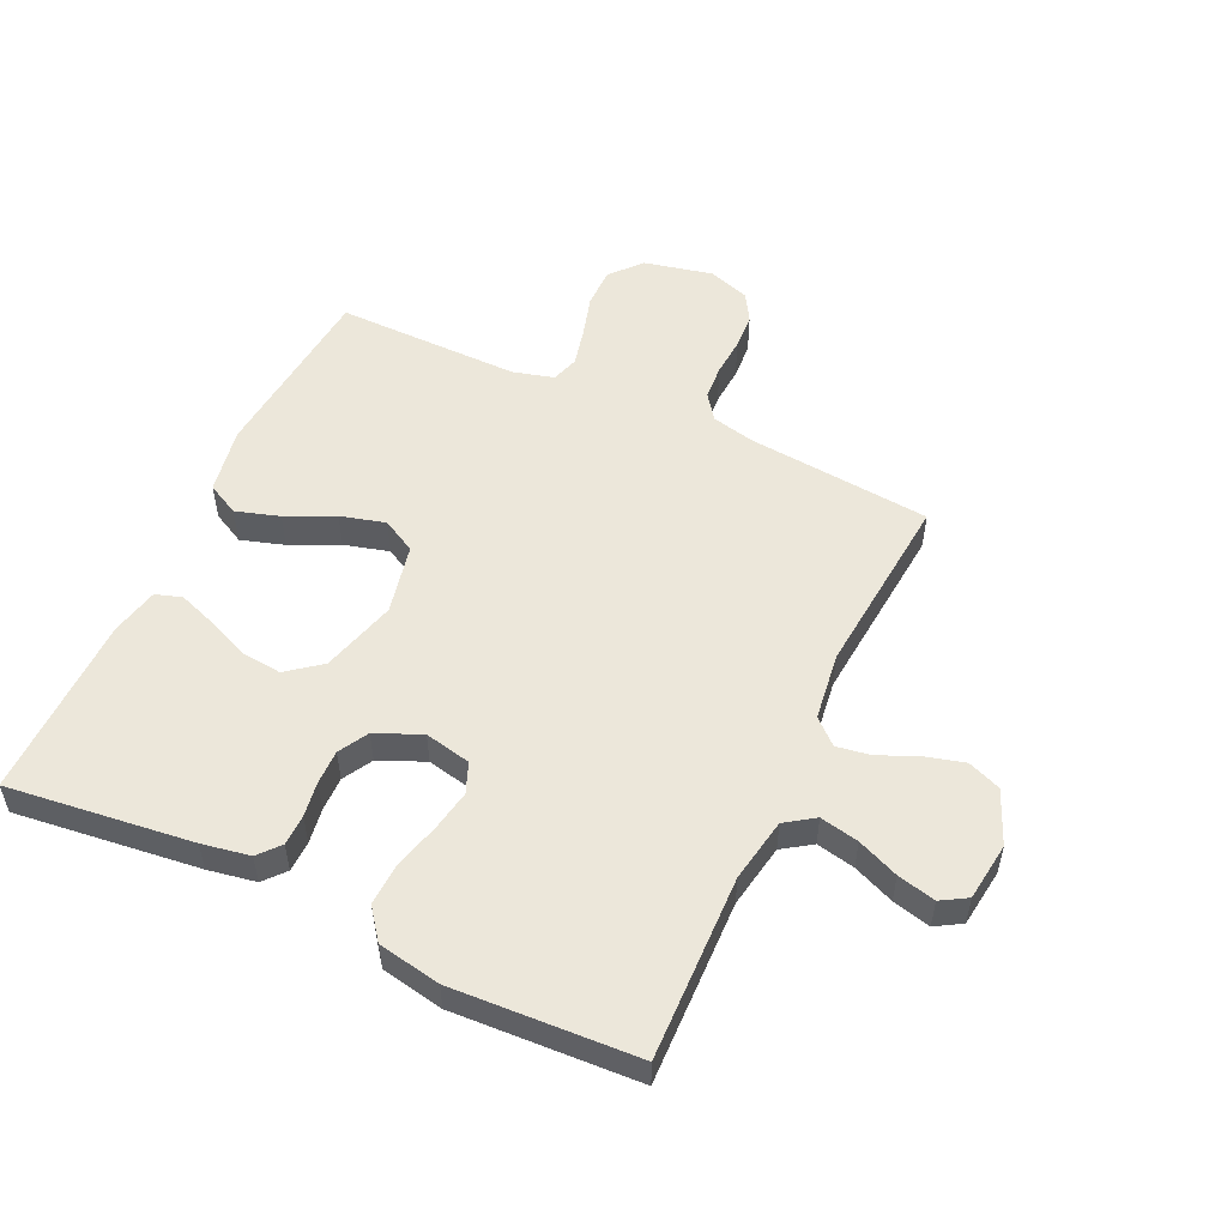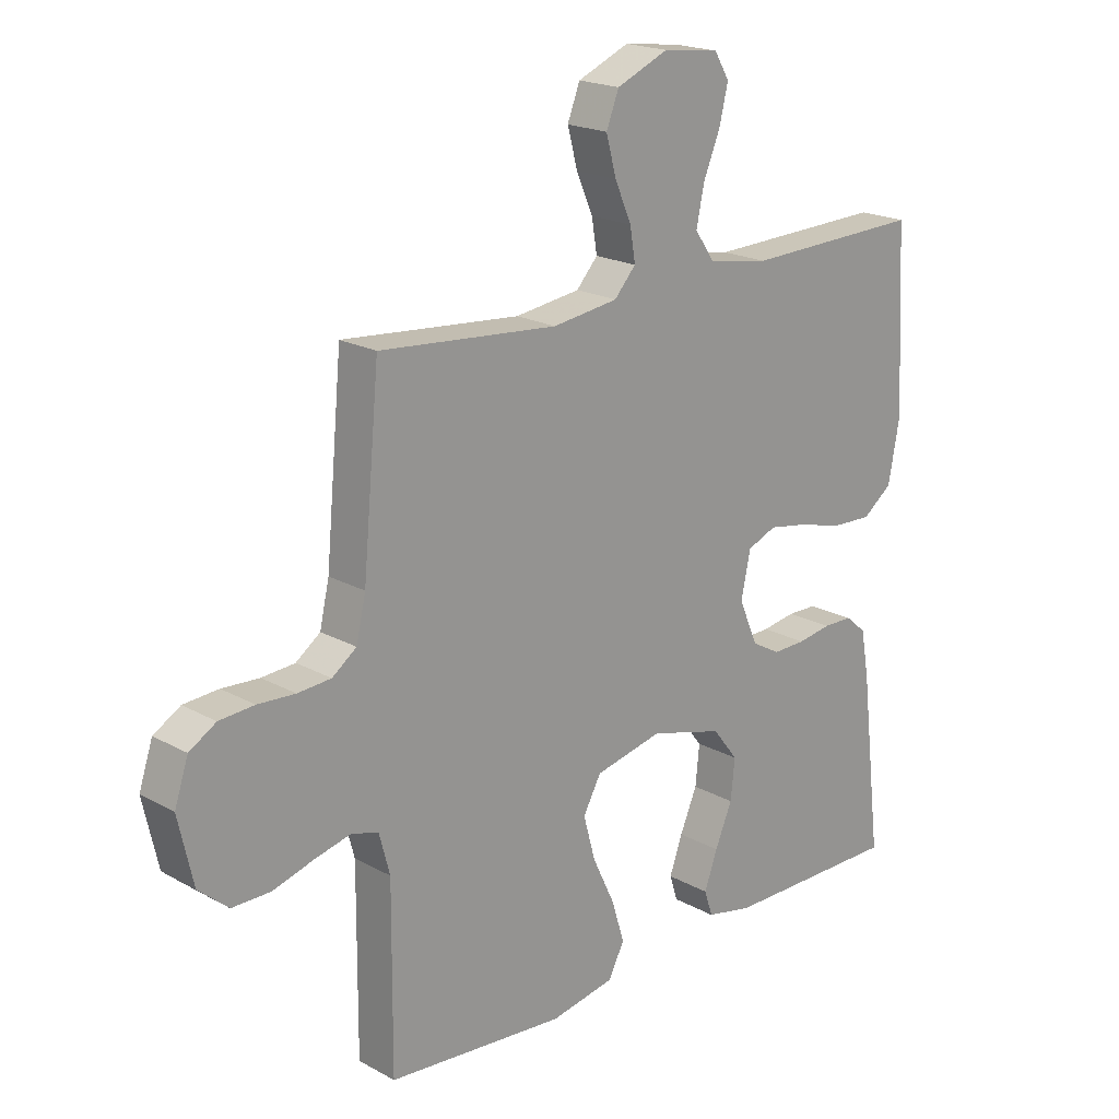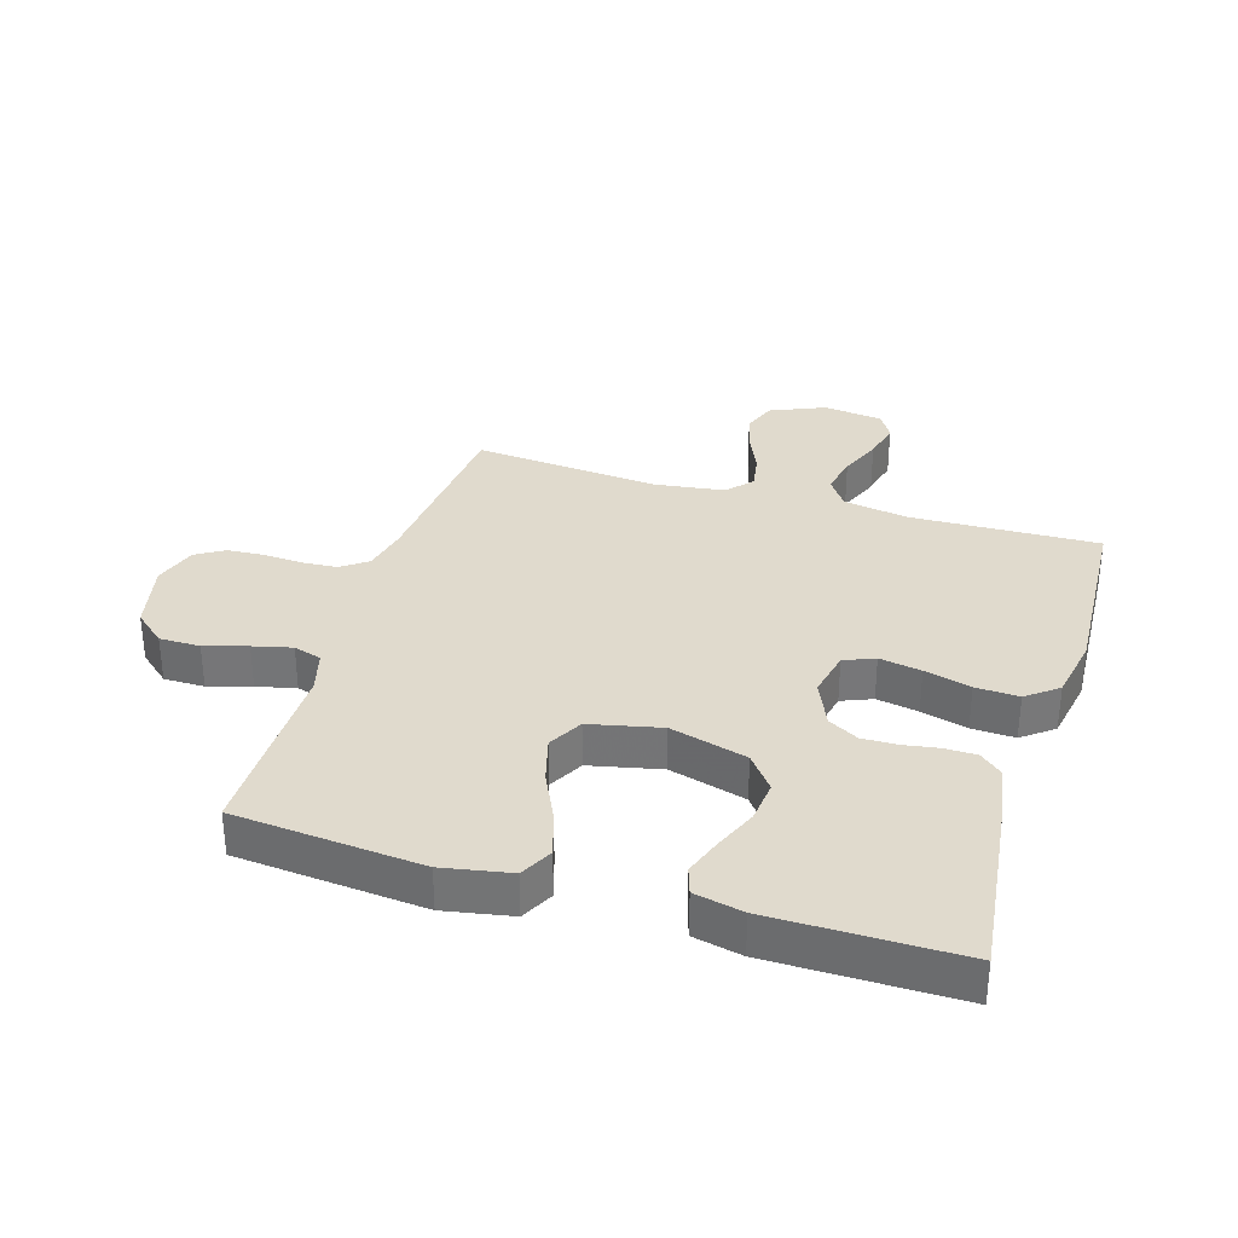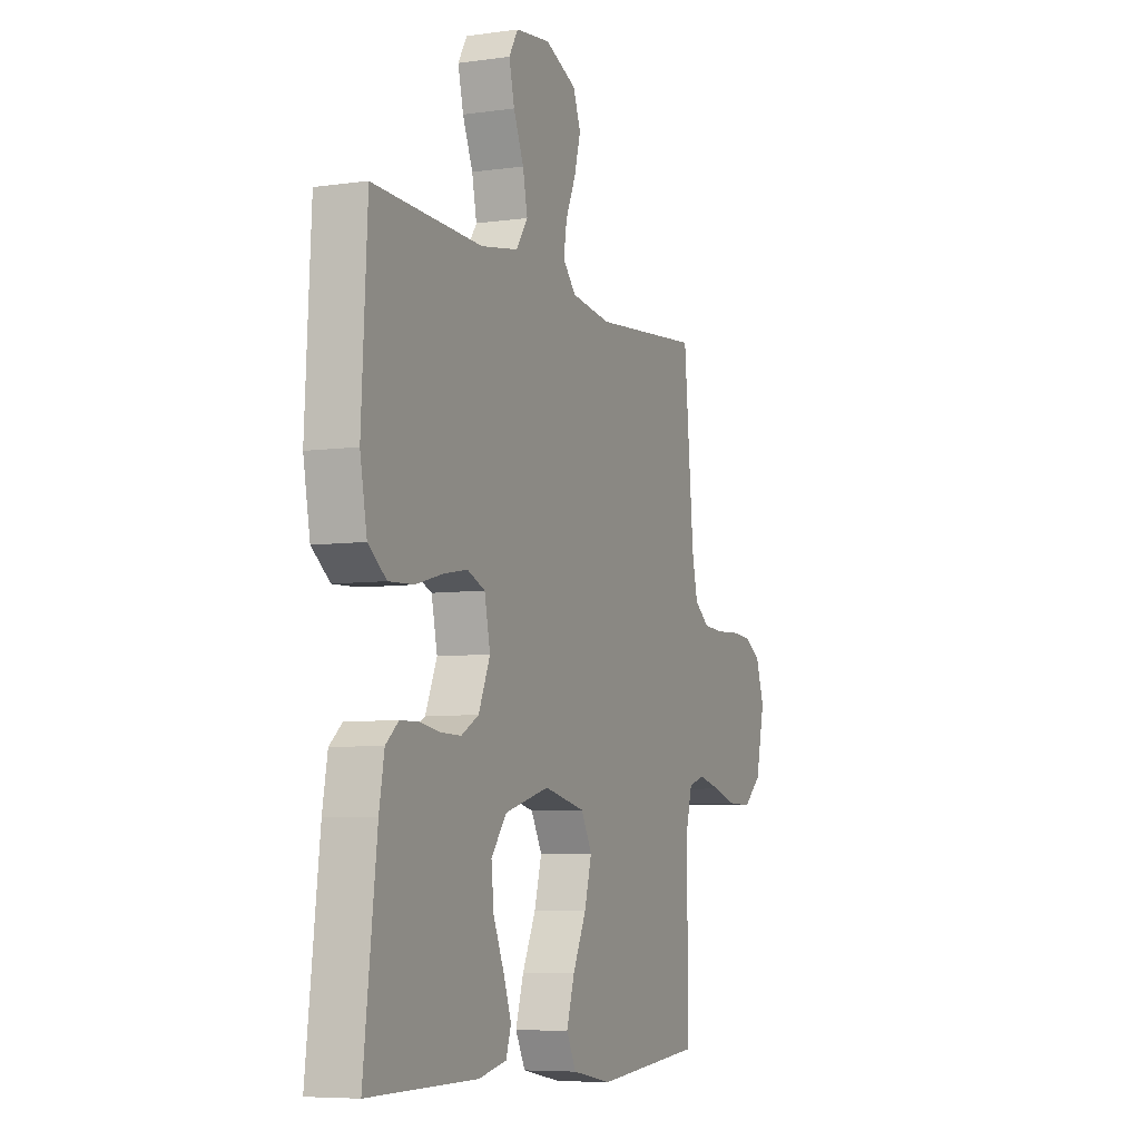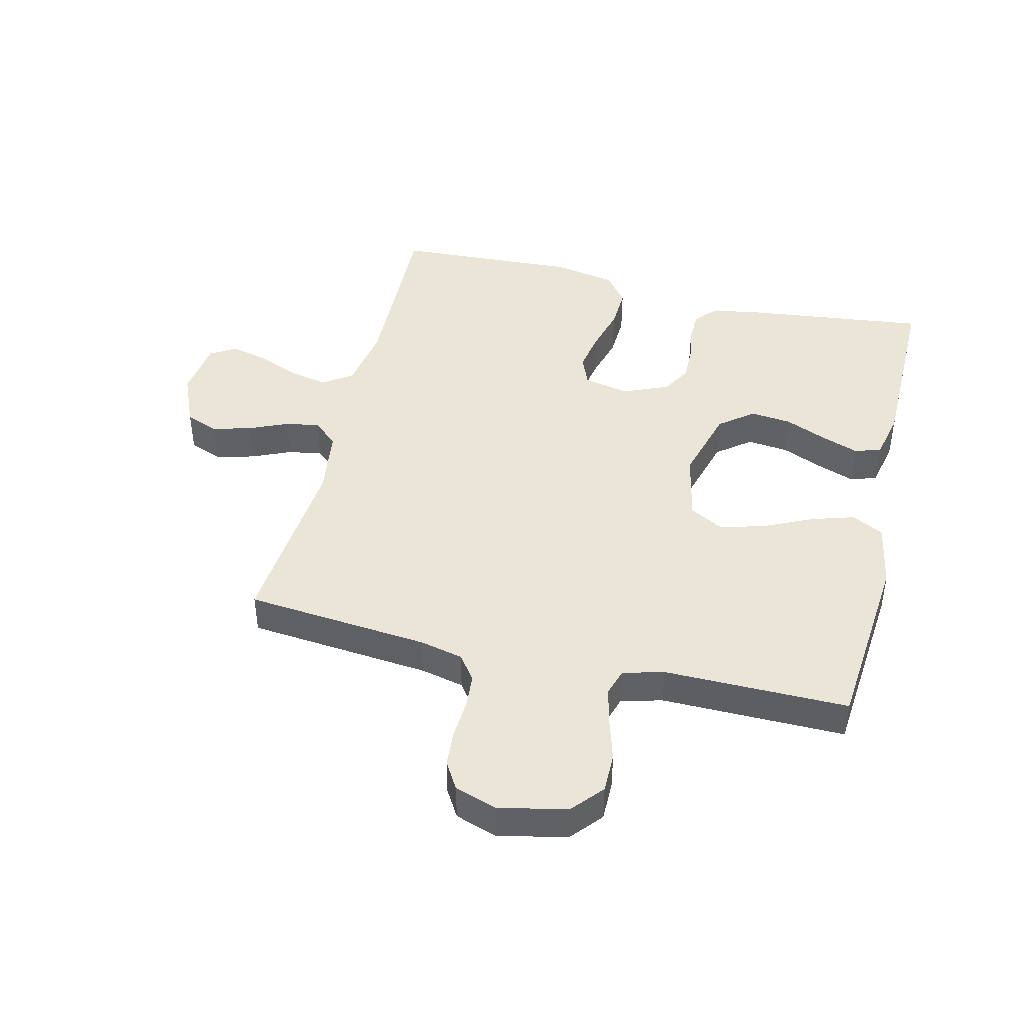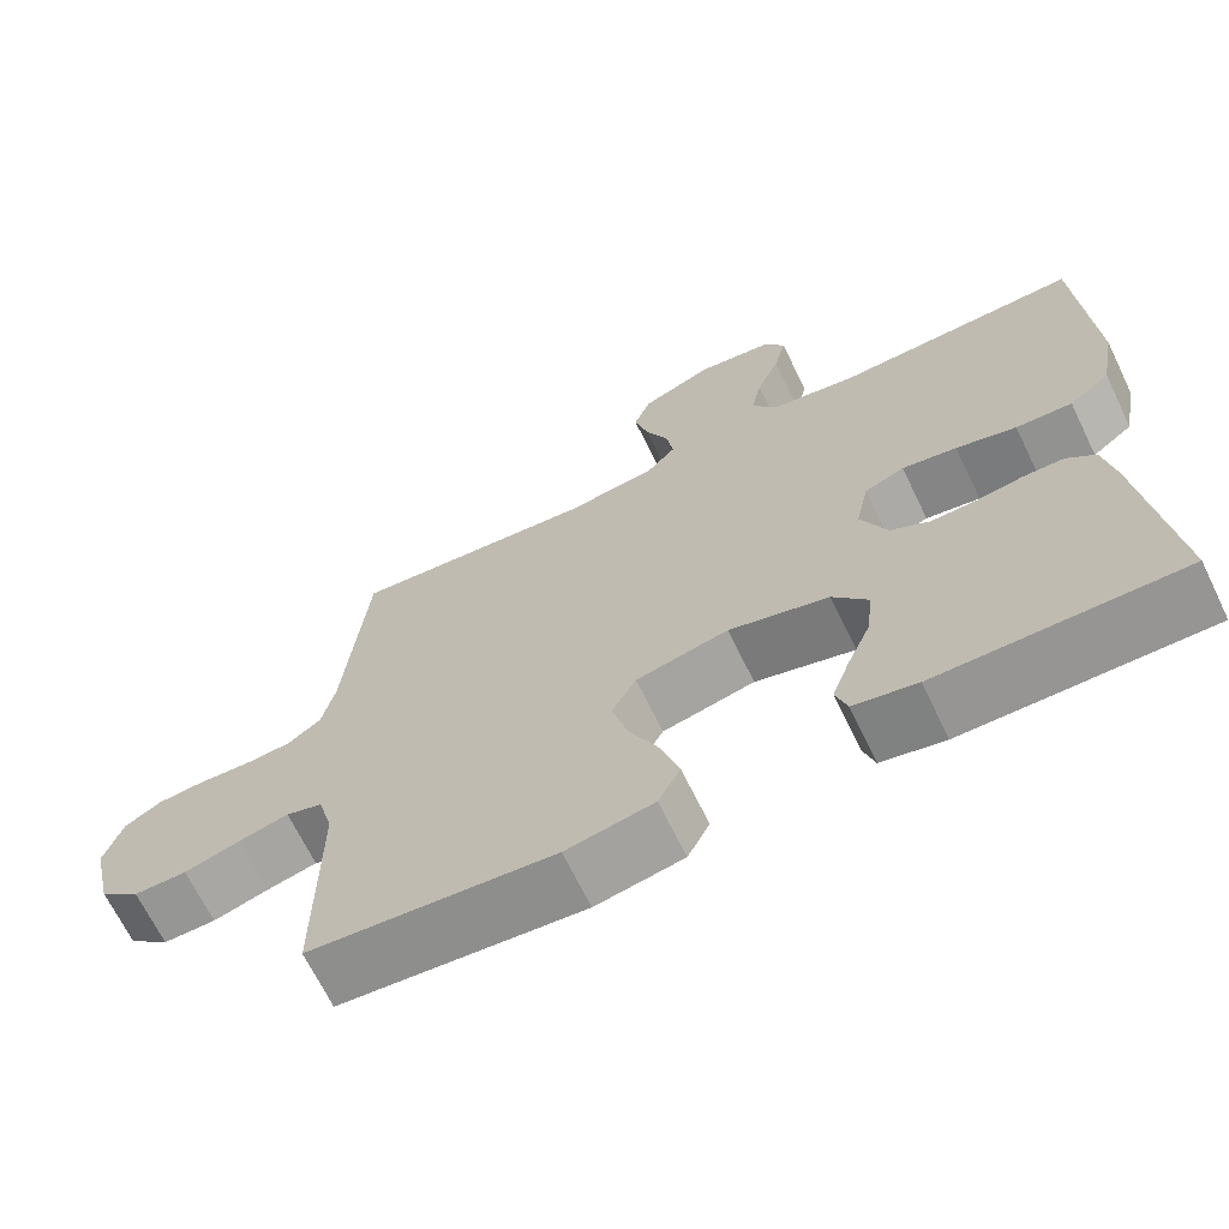
<metadata>
{"format":"obj","ext":"obj","renderer":"f3d","projection":"perspective","resolution":1024,"background":"white","views":[{"elev":53.2,"azim":-64.9,"up":"+Y"},{"elev":19.9,"azim":135.4,"up":"+Z"},{"elev":33.1,"azim":-163.1,"up":"+Y"},{"elev":-6.5,"azim":-67.2,"up":"+Z"},{"elev":44.0,"azim":103.6,"up":"+Y"},{"elev":-67.7,"azim":-154.1,"up":"+Z"}]}
</metadata>
<code>
v -0.5 0.07 -0.5
v -0.464 0.07 -0.2
v -0.45 0.07 -0.122
v -0.415 0.07 -0.092
v -0.365 0.07 -0.091
v -0.308 0.07 -0.1
v -0.252 0.07 -0.101
v -0.204 0.07 -0.074
v -0.172 0.07 0
v -0.188 0.07 0.075
v -0.237 0.07 0.095
v -0.304 0.07 0.083
v -0.378 0.07 0.063
v -0.447 0.07 0.06
v -0.497 0.07 0.098
v -0.516 0.07 0.2
v -0.5 0.07 0.5
v -0.2 0.07 0.491
v -0.096 0.07 0.509
v -0.064 0.07 0.556
v -0.077 0.07 0.619
v -0.105 0.07 0.686
v -0.12 0.07 0.748
v -0.095 0.07 0.79
v 0 0.07 0.802
v 0.087 0.07 0.765
v 0.108 0.07 0.711
v 0.091 0.07 0.648
v 0.063 0.07 0.584
v 0.054 0.07 0.529
v 0.09 0.07 0.489
v 0.2 0.07 0.474
v 0.5 0.07 0.5
v 0.528 0.07 0.2
v 0.544 0.07 0.13
v 0.585 0.07 0.1
v 0.641 0.07 0.096
v 0.704 0.07 0.1
v 0.763 0.07 0.096
v 0.808 0.07 0.069
v 0.831 0.07 0
v 0.806 0.07 -0.111
v 0.756 0.07 -0.154
v 0.691 0.07 -0.154
v 0.623 0.07 -0.134
v 0.561 0.07 -0.119
v 0.516 0.07 -0.133
v 0.498 0.07 -0.2
v 0.5 0.07 -0.5
v 0.2 0.07 -0.527
v 0.092 0.07 -0.507
v 0.065 0.07 -0.455
v 0.087 0.07 -0.384
v 0.124 0.07 -0.306
v 0.144 0.07 -0.233
v 0.114 0.07 -0.178
v 0 0.07 -0.153
v -0.123 0.07 -0.187
v -0.166 0.07 -0.242
v -0.159 0.07 -0.309
v -0.13 0.07 -0.377
v -0.108 0.07 -0.438
v -0.122 0.07 -0.481
v -0.2 0.07 -0.498
v -0.5 0 -0.5
v -0.464 0 -0.2
v -0.45 0 -0.122
v -0.415 0 -0.092
v -0.365 0 -0.091
v -0.308 0 -0.1
v -0.252 0 -0.101
v -0.204 0 -0.074
v -0.172 0 0
v -0.188 0 0.075
v -0.237 0 0.095
v -0.304 0 0.083
v -0.378 0 0.063
v -0.447 0 0.06
v -0.497 0 0.098
v -0.516 0 0.2
v -0.5 0 0.5
v -0.2 0 0.491
v -0.096 0 0.509
v -0.064 0 0.556
v -0.077 0 0.619
v -0.105 0 0.686
v -0.12 0 0.748
v -0.095 0 0.79
v 0 0 0.802
v 0.087 0 0.765
v 0.108 0 0.711
v 0.091 0 0.648
v 0.063 0 0.584
v 0.054 0 0.529
v 0.09 0 0.489
v 0.2 0 0.474
v 0.5 0 0.5
v 0.528 0 0.2
v 0.544 0 0.13
v 0.585 0 0.1
v 0.641 0 0.096
v 0.704 0 0.1
v 0.763 0 0.096
v 0.808 0 0.069
v 0.831 0 0
v 0.806 0 -0.111
v 0.756 0 -0.154
v 0.691 0 -0.154
v 0.623 0 -0.134
v 0.561 0 -0.119
v 0.516 0 -0.133
v 0.498 0 -0.2
v 0.5 0 -0.5
v 0.2 0 -0.527
v 0.092 0 -0.507
v 0.065 0 -0.455
v 0.087 0 -0.384
v 0.124 0 -0.306
v 0.144 0 -0.233
v 0.114 0 -0.178
v 0 0 -0.153
v -0.123 0 -0.187
v -0.166 0 -0.242
v -0.159 0 -0.309
v -0.13 0 -0.377
v -0.108 0 -0.438
v -0.122 0 -0.481
v -0.2 0 -0.498
f 60 61 62 63
f 60 63 64 1
f 51 52 53 54
f 51 54 55
f 48 49 50 51
f 47 48 51 55
f 46 47 55 56
f 42 43 44 45
f 42 45 46
f 41 42 46
f 37 38 39 40
f 36 37 40 41
f 32 33 34
f 31 32 34 35
f 26 27 28 29
f 26 29 30
f 25 26 30
f 24 25 30
f 21 22 23 24
f 20 21 24 30
f 19 20 30 31
f 15 16 17 18
f 12 13 14 15
f 11 12 15 18
f 10 11 18 19
f 3 4 5 6
f 3 6 7
f 2 3 7
f 59 60 1 2
f 58 59 2 7
f 57 58 7 8
f 56 57 8 9
f 36 41 46 56
f 35 36 56 9
f 19 31 35
f 9 10 19 35
f 127 126 125 124
f 65 128 127 124
f 118 117 116 115
f 119 118 115
f 115 114 113 112
f 119 115 112 111
f 120 119 111 110
f 109 108 107 106
f 110 109 106
f 110 106 105
f 104 103 102 101
f 105 104 101 100
f 98 97 96
f 99 98 96 95
f 93 92 91 90
f 94 93 90
f 94 90 89
f 94 89 88
f 88 87 86 85
f 94 88 85 84
f 95 94 84 83
f 82 81 80 79
f 79 78 77 76
f 82 79 76 75
f 83 82 75 74
f 70 69 68 67
f 71 70 67
f 71 67 66
f 66 65 124 123
f 71 66 123 122
f 72 71 122 121
f 73 72 121 120
f 120 110 105 100
f 73 120 100 99
f 99 95 83
f 99 83 74 73
f 1 65 66 2
f 2 66 67 3
f 3 67 68 4
f 4 68 69 5
f 5 69 70 6
f 6 70 71 7
f 7 71 72 8
f 8 72 73 9
f 9 73 74 10
f 10 74 75 11
f 11 75 76 12
f 12 76 77 13
f 13 77 78 14
f 14 78 79 15
f 15 79 80 16
f 16 80 81 17
f 17 81 82 18
f 18 82 83 19
f 19 83 84 20
f 20 84 85 21
f 21 85 86 22
f 22 86 87 23
f 23 87 88 24
f 24 88 89 25
f 25 89 90 26
f 26 90 91 27
f 27 91 92 28
f 28 92 93 29
f 29 93 94 30
f 30 94 95 31
f 31 95 96 32
f 32 96 97 33
f 33 97 98 34
f 34 98 99 35
f 35 99 100 36
f 36 100 101 37
f 37 101 102 38
f 38 102 103 39
f 39 103 104 40
f 40 104 105 41
f 41 105 106 42
f 42 106 107 43
f 43 107 108 44
f 44 108 109 45
f 45 109 110 46
f 46 110 111 47
f 47 111 112 48
f 48 112 113 49
f 49 113 114 50
f 50 114 115 51
f 51 115 116 52
f 52 116 117 53
f 53 117 118 54
f 54 118 119 55
f 55 119 120 56
f 56 120 121 57
f 57 121 122 58
f 58 122 123 59
f 59 123 124 60
f 60 124 125 61
f 61 125 126 62
f 62 126 127 63
f 63 127 128 64
f 64 128 65 1

</code>
